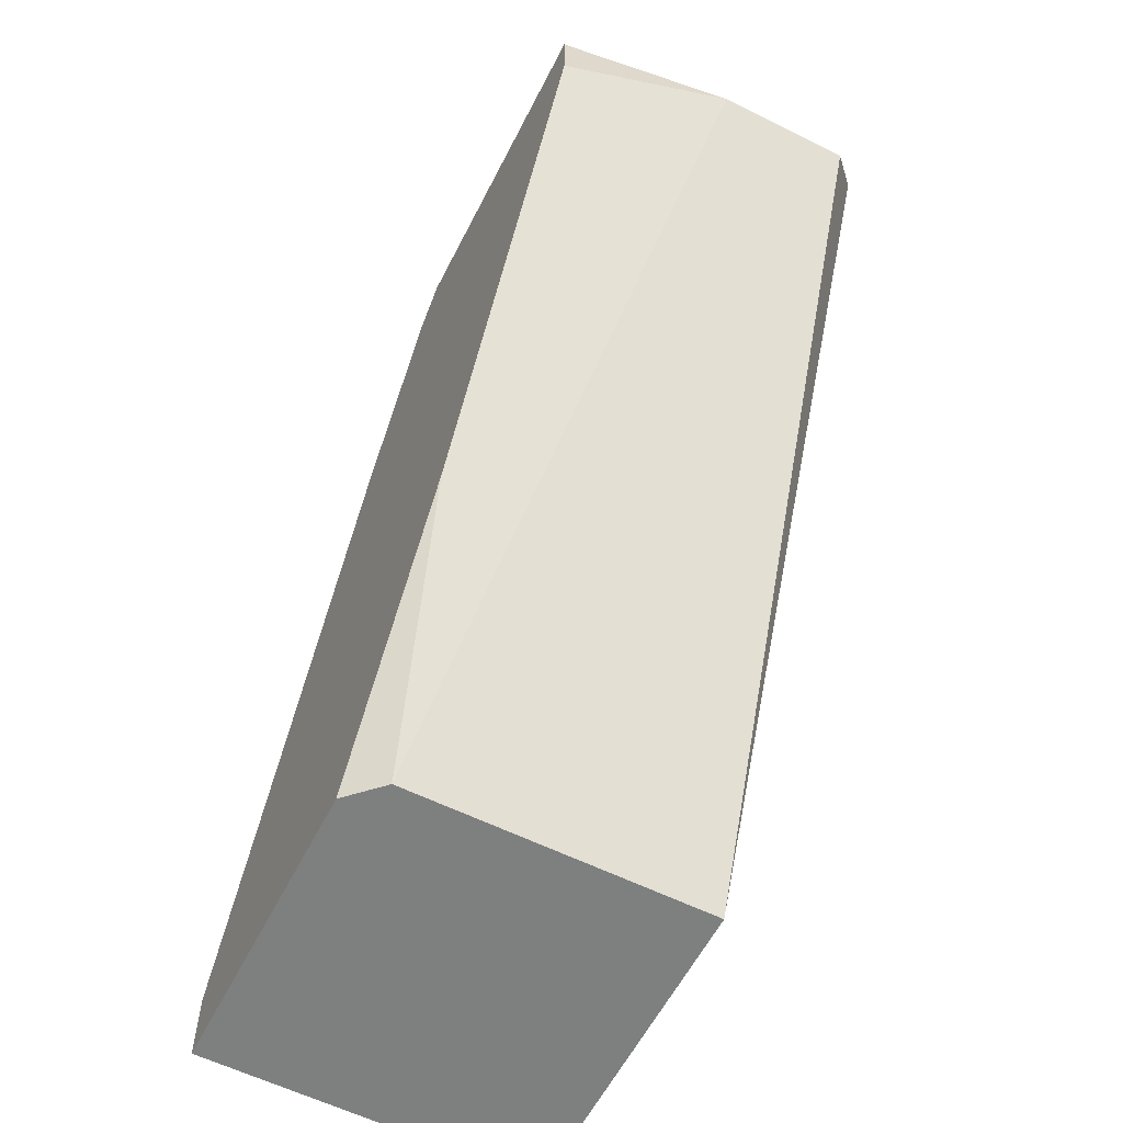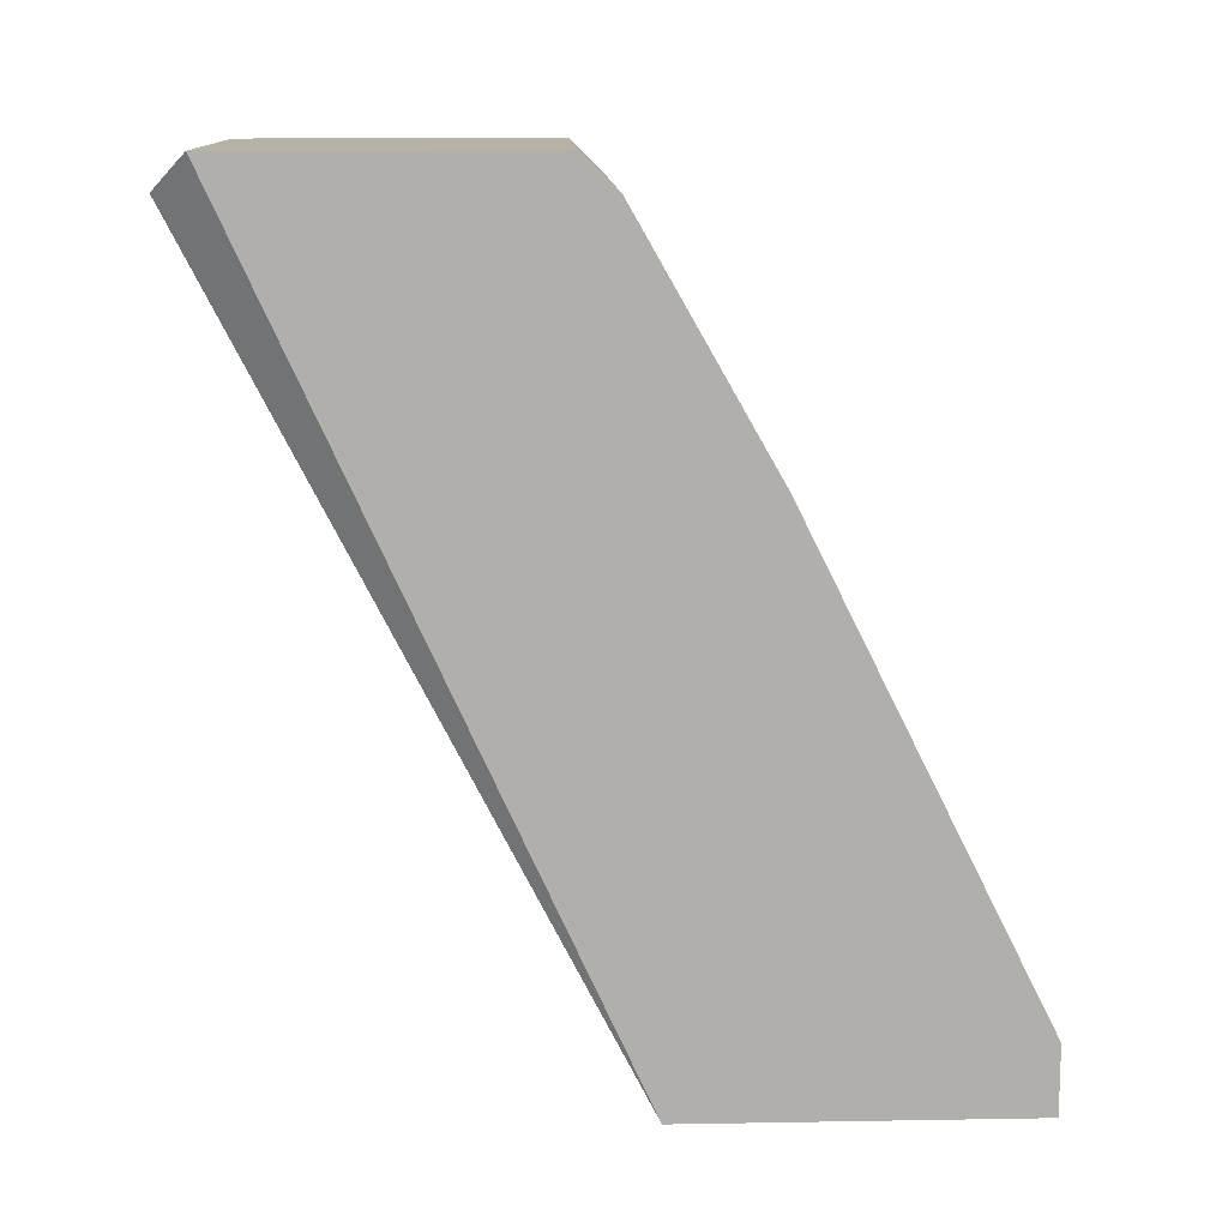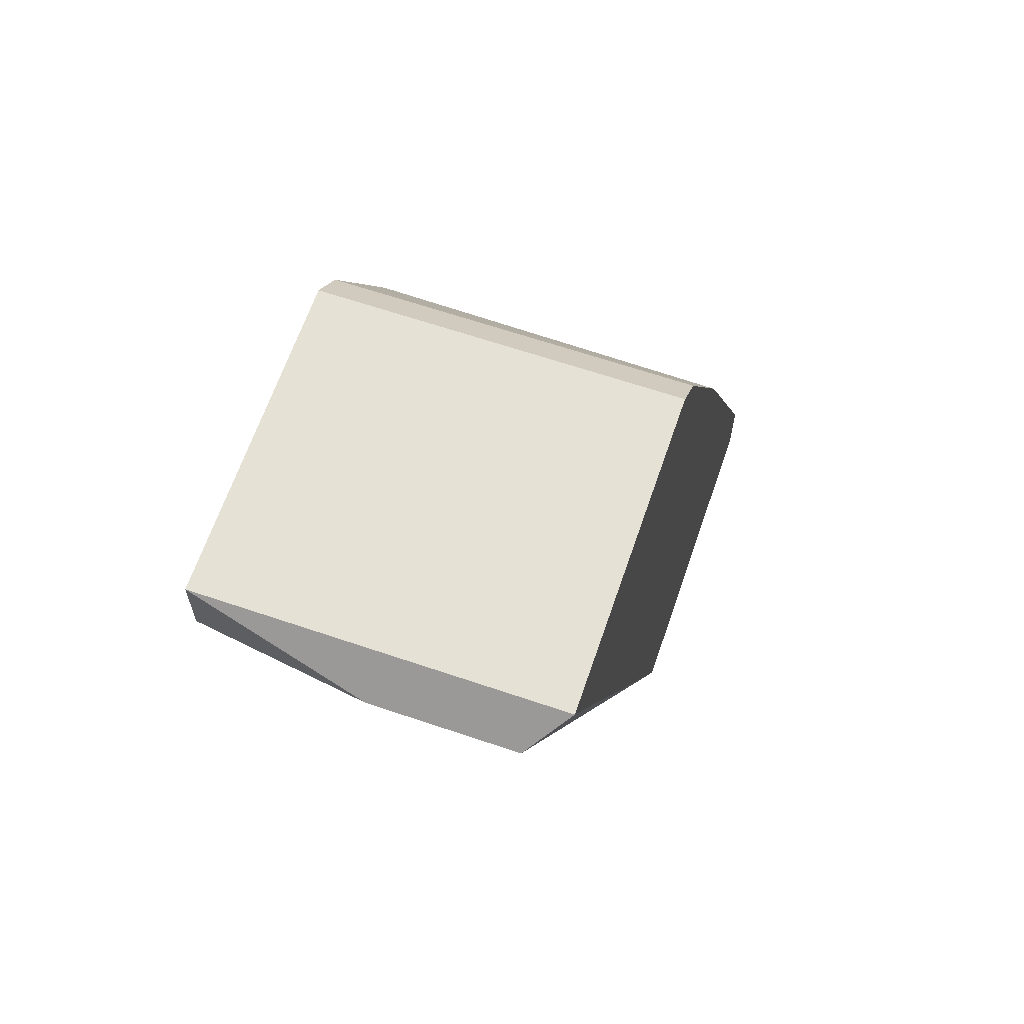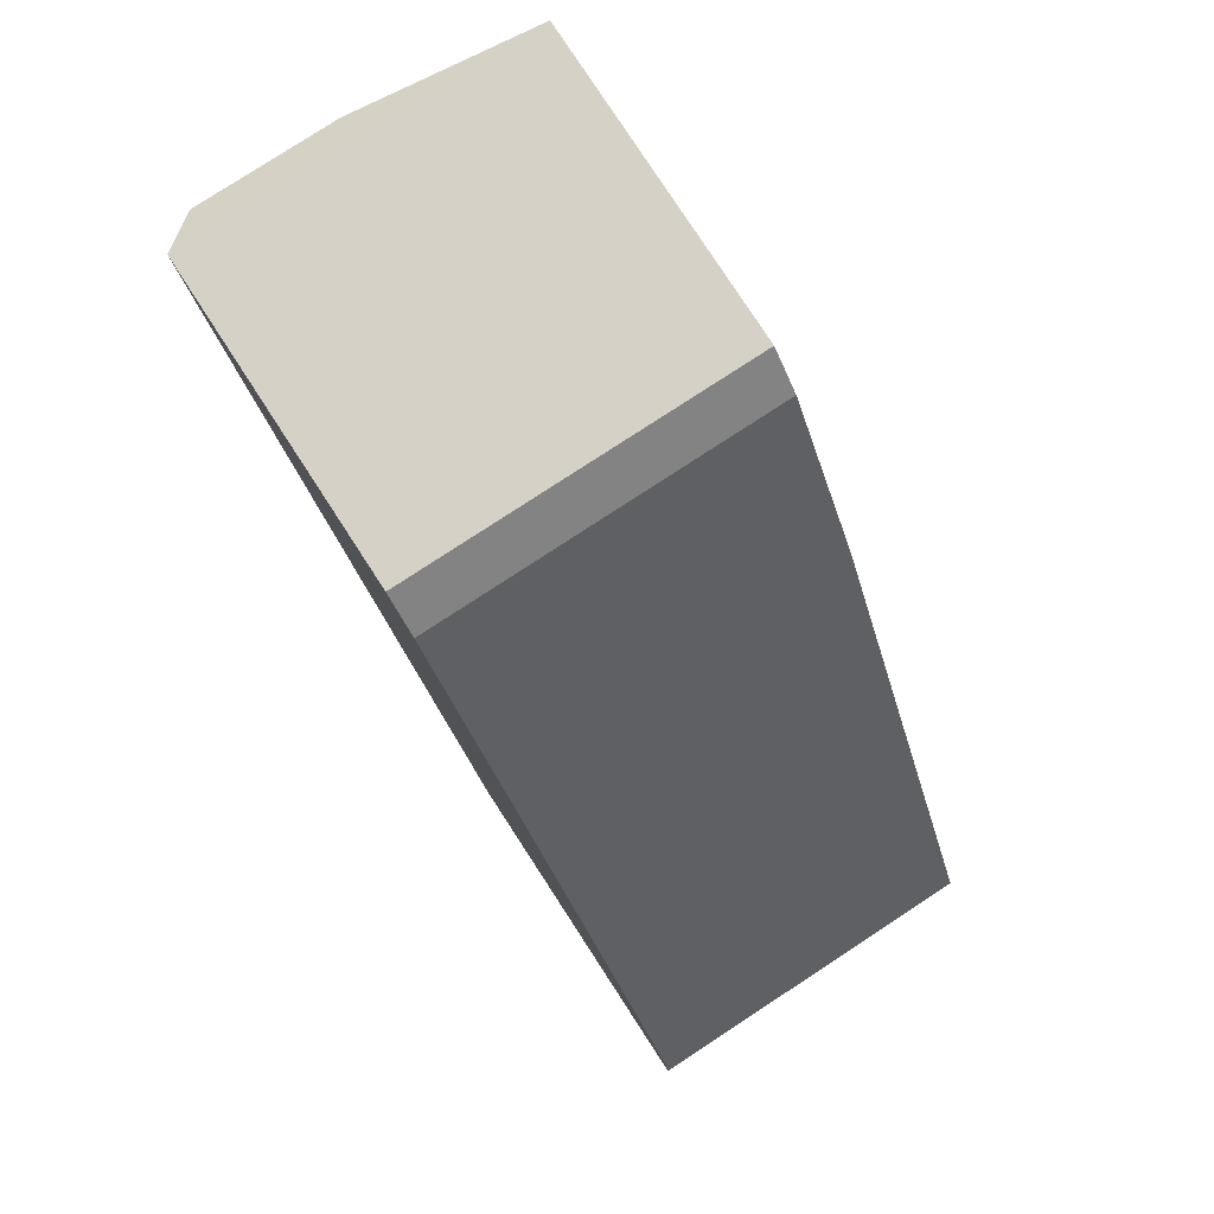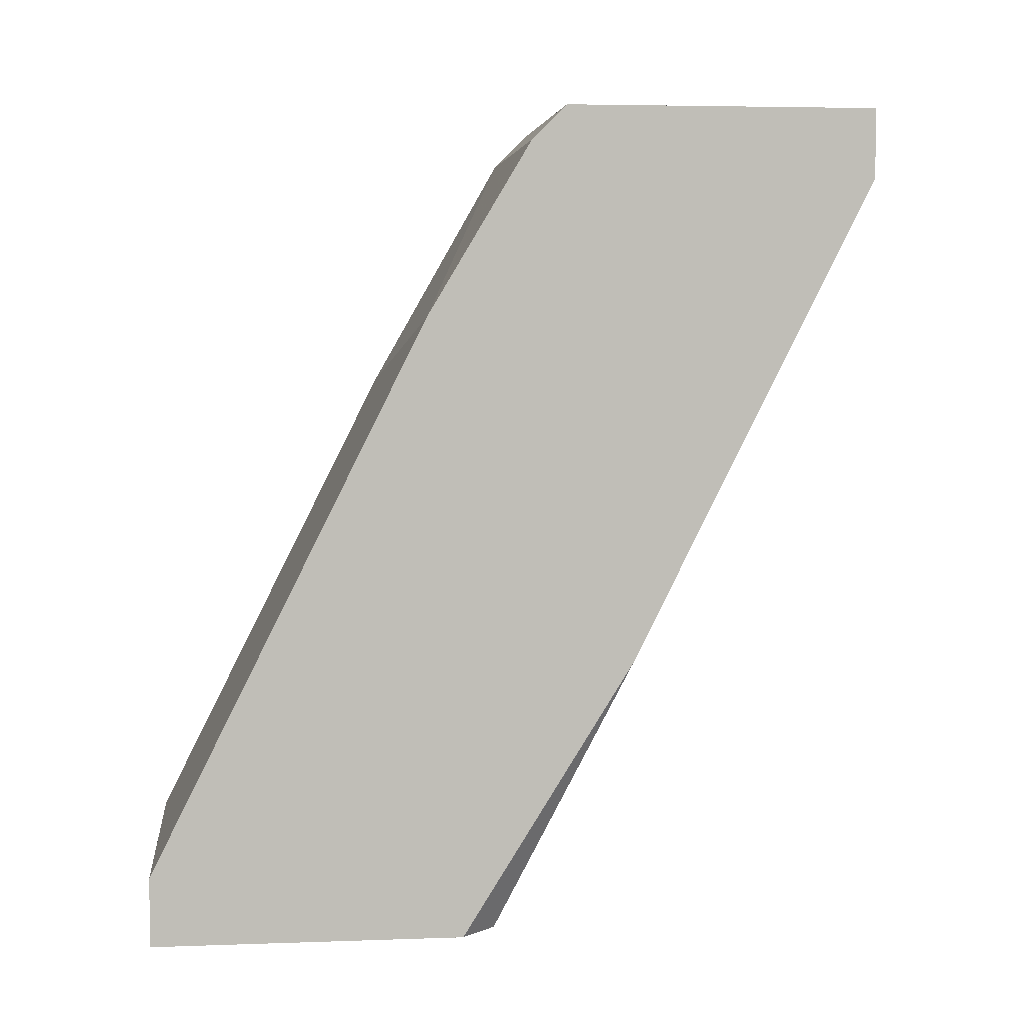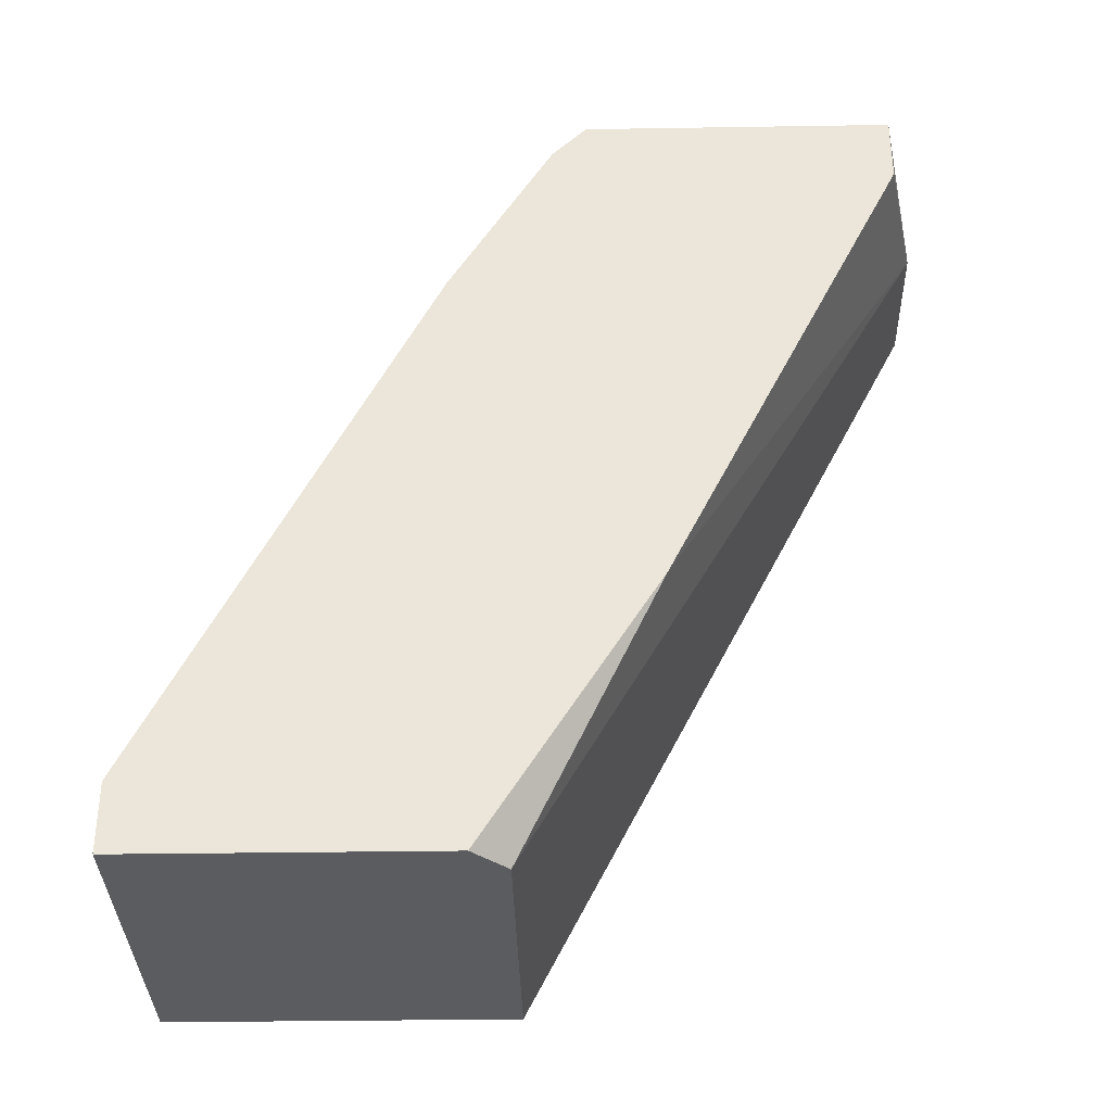
<metadata>
{"format":"obj","ext":"obj","renderer":"f3d","projection":"perspective","resolution":1024,"background":"white","views":[{"elev":-59.6,"azim":153.0,"up":"+Z"},{"elev":12.2,"azim":-92.3,"up":"+Z"},{"elev":64.4,"azim":-161.1,"up":"+Z"},{"elev":79.5,"azim":-33.1,"up":"+Z"},{"elev":4.7,"azim":83.5,"up":"+Z"},{"elev":-34.7,"azim":91.2,"up":"+Z"}]}
</metadata>
<code>
v 0.005965 -0.02699 0.0708
v 0.007312 -0.02968 0.09504
v 0.007312 -0.02161 0.08158
v 0.007312 -0.01217 0.1031
v 0.007312 -0.01217 0.1004
v 0.007312 -0.0243 0.1031
v 0.007312 -0.04046 0.0708
v 0.007312 -0.04046 0.0735
v 0.007312 -0.02833 0.0708
v 0.007312 -0.02564 0.1018
v 0.000578 -0.01082 0.1018
v -0.004808 -0.01082 0.1018
v -0.006157 -0.03102 0.09234
v -0.006157 -0.02699 0.0708
v -0.006157 -0.01217 0.1031
v -0.006157 -0.0243 0.1031
v -0.006157 -0.04046 0.0708
v -0.006157 -0.04046 0.0735
v -0.006157 -0.02564 0.1018
f 13 2 19
f 7 17 14
f 14 17 16
f 7 4 10
f 7 14 1
f 14 12 1
f 17 7 18
f 16 17 18
f 16 4 15
f 14 16 15
f 4 12 15
f 12 14 15
f 4 7 3
f 7 10 8
f 18 7 8
f 16 18 13
f 4 3 5
f 4 16 6
f 16 10 6
f 10 4 6
f 8 10 2
f 18 8 2
f 13 18 2
f 7 1 9
f 3 7 9
f 1 3 9
f 12 4 11
f 1 12 11
f 3 1 11
f 4 5 11
f 5 3 11
f 10 16 19
f 16 13 19
f 2 10 19

</code>
